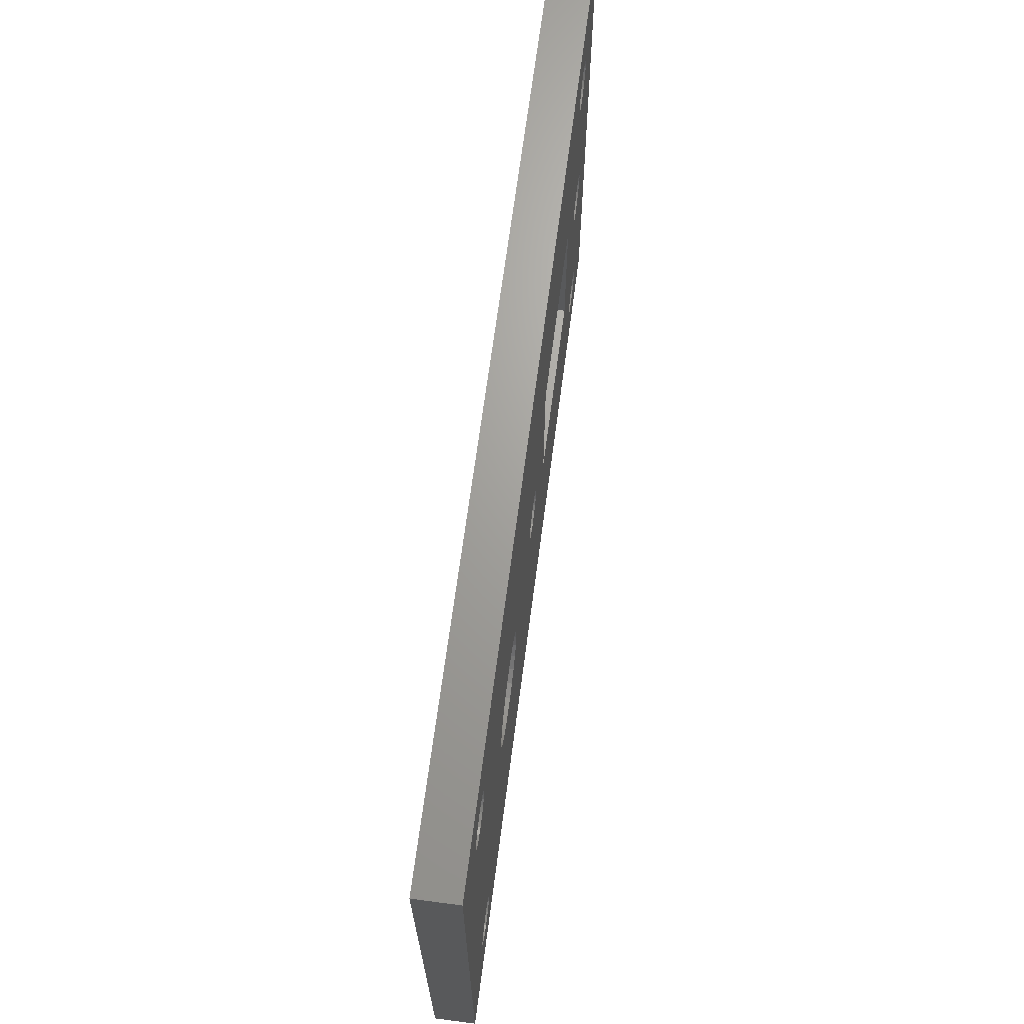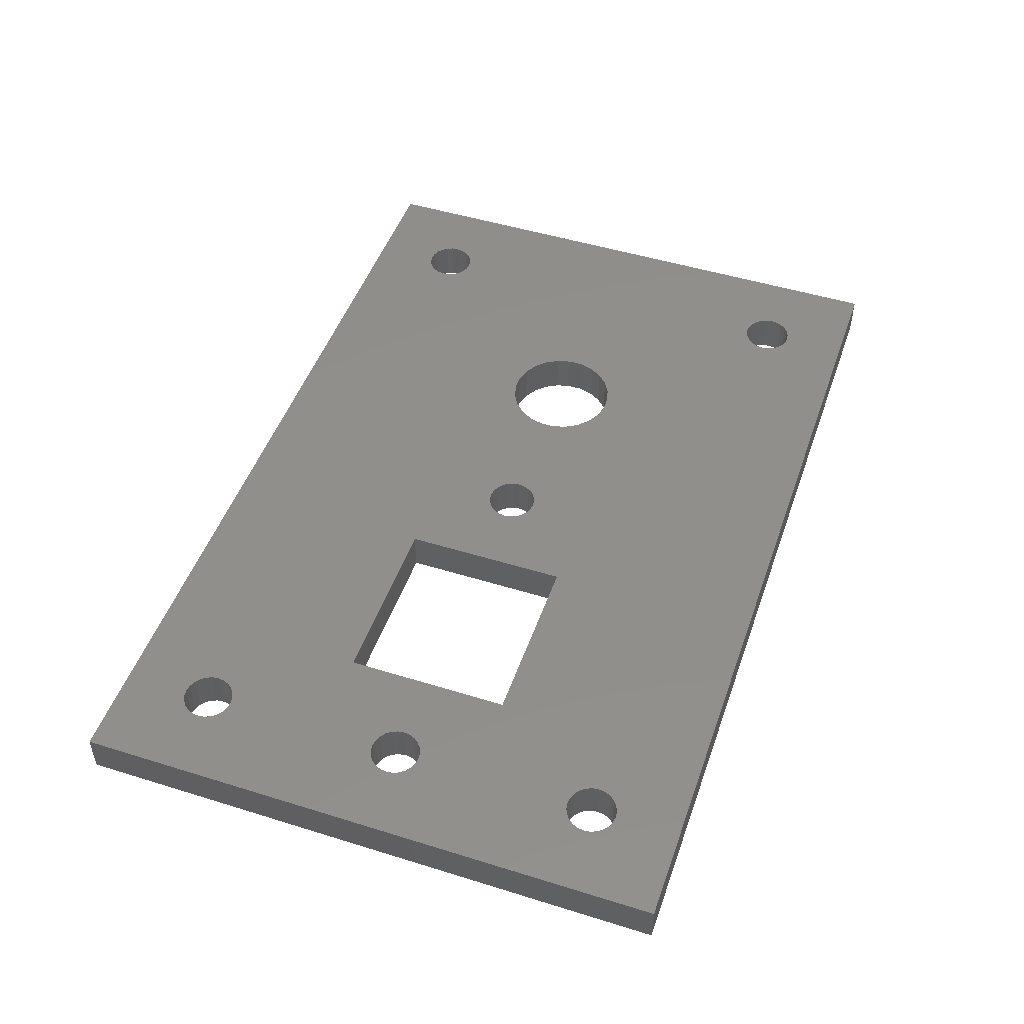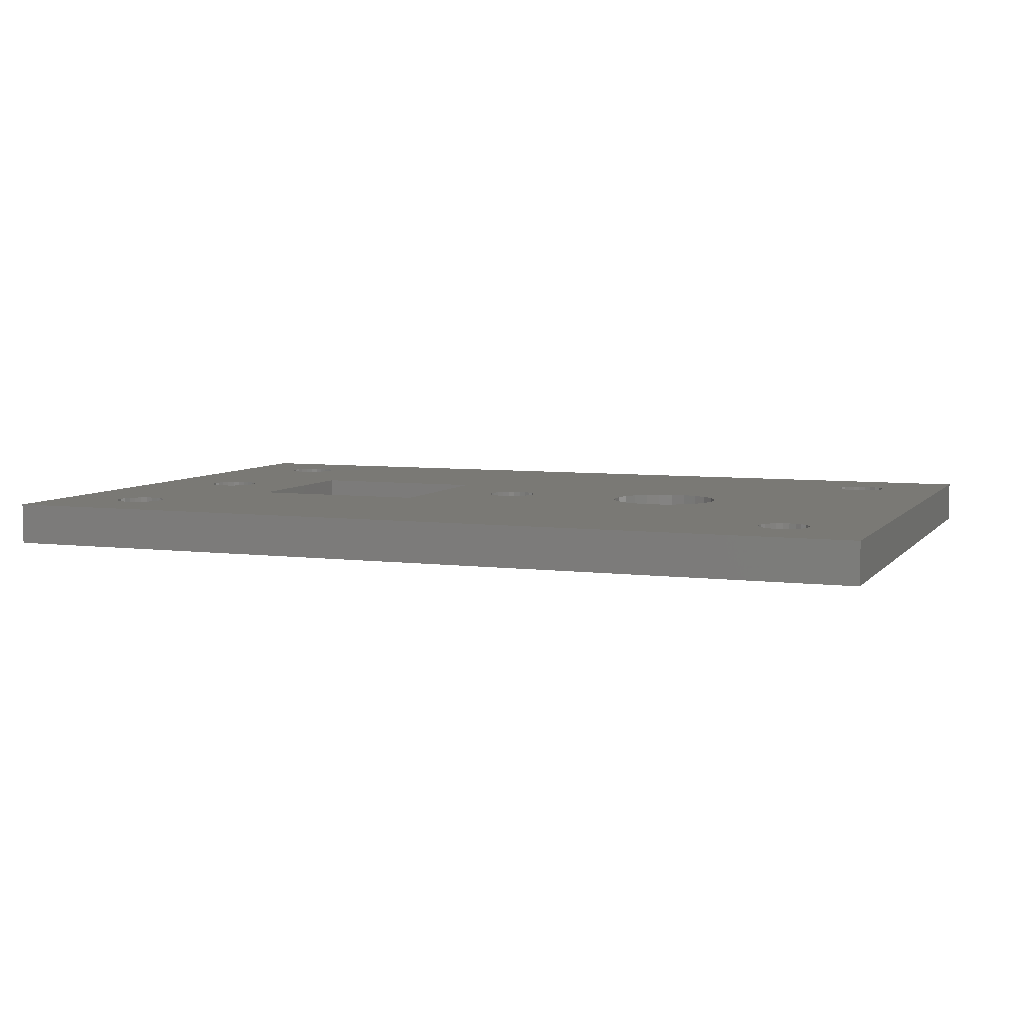
<metadata>
{"format":"stl","ext":"stl","renderer":"f3d","projection":"perspective","resolution":1024,"background":"white","views":[{"elev":67.9,"azim":97.5,"up":"+Y"},{"elev":48.8,"azim":-70.9,"up":"+Z"},{"elev":6.1,"azim":20.9,"up":"+Z"}]}
</metadata>
<code>
# stl→obj: 360 verts, 748 faces
v 0 43 0
v 4.7 36.5 0
v 0 0 0
v 4.761 36.97 0
v 4.941 37.4 0
v 5.227 37.77 0
v 5.6 38.06 0
v 6.034 38.24 0
v 6.5 38.3 0
v 65 43 0
v 6.966 38.24 0
v 7.4 38.06 0
v 7.773 37.77 0
v 8.059 37.4 0
v 8.239 36.97 0
v 8.3 36.5 0
v 13 27.5 0
v 8.3 21.5 0
v 8.3 6.5 0
v 26 27.5 0
v 31.6 23.06 0
v 31.23 22.77 0
v 30.94 22.4 0
v 26 15.5 0
v 30.76 21.97 0
v 30.7 21.5 0
v 32.03 23.24 0
v 32.5 23.3 0
v 32.97 23.24 0
v 33.4 23.06 0
v 33.77 22.77 0
v 34.06 22.4 0
v 57.6 38.06 0
v 34.24 21.97 0
v 34.3 21.5 0
v 57.23 37.77 0
v 43.08 24.68 0
v 42.34 23.95 0
v 41.81 23.05 0
v 41.54 22.04 0
v 41.53 21.5 0
v 41.53 20.99 0
v 43.98 25.2 0
v 44.99 25.47 0
v 45.5 25.47 0
v 46.04 25.46 0
v 47.05 25.19 0
v 56.94 37.4 0
v 47.95 24.66 0
v 48.68 23.92 0
v 49.2 23.02 0
v 49.47 22.01 0
v 56.76 36.97 0
v 56.7 36.5 0
v 58.03 38.24 0
v 58.5 38.3 0
v 58.97 38.24 0
v 59.4 38.06 0
v 59.77 37.77 0
v 60.06 37.4 0
v 60.24 36.97 0
v 60.3 36.5 0
v 60.3 6.5 0
v 6.5 4.7 0
v 65 0 0
v 6.034 4.761 0
v 5.6 4.941 0
v 5.227 5.227 0
v 4.941 5.6 0
v 4.761 6.034 0
v 4.7 6.5 0
v 4.7 21.5 0
v 6.966 4.761 0
v 7.4 4.941 0
v 7.773 5.227 0
v 8.059 5.6 0
v 8.239 6.034 0
v 13 15.5 0
v 31.6 19.94 0
v 31.23 20.23 0
v 30.94 20.6 0
v 30.76 21.03 0
v 32.03 19.76 0
v 32.5 19.7 0
v 32.97 19.76 0
v 33.4 19.94 0
v 33.77 20.23 0
v 34.06 20.6 0
v 57.6 4.941 0
v 34.24 21.03 0
v 57.23 5.227 0
v 43.05 18.34 0
v 42.32 19.08 0
v 41.8 19.98 0
v 43.95 17.81 0
v 44.96 17.54 0
v 45.5 17.53 0
v 46.01 17.53 0
v 47.02 17.8 0
v 56.94 5.6 0
v 47.92 18.32 0
v 48.66 19.05 0
v 49.19 19.95 0
v 49.46 20.96 0
v 49.47 21.5 0
v 56.76 6.034 0
v 56.7 6.5 0
v 58.03 4.761 0
v 58.5 4.7 0
v 58.97 4.761 0
v 59.4 4.941 0
v 59.77 5.227 0
v 60.06 5.6 0
v 60.24 6.034 0
v 56.76 36.03 0
v 56.76 6.966 0
v 56.94 35.6 0
v 56.94 7.4 0
v 57.23 35.23 0
v 57.23 7.773 0
v 57.6 34.94 0
v 57.6 8.059 0
v 58.03 34.76 0
v 58.03 8.239 0
v 58.5 34.7 0
v 58.5 8.3 0
v 58.97 34.76 0
v 58.97 8.239 0
v 59.4 34.94 0
v 59.4 8.059 0
v 59.77 35.23 0
v 59.77 7.773 0
v 60.06 35.6 0
v 60.06 7.4 0
v 60.24 36.03 0
v 60.24 6.966 0
v 4.761 21.03 0
v 4.761 6.966 0
v 4.941 20.6 0
v 4.941 7.4 0
v 5.227 20.23 0
v 5.227 7.773 0
v 5.6 19.94 0
v 5.6 8.059 0
v 6.034 19.76 0
v 6.034 8.239 0
v 6.5 19.7 0
v 6.5 8.3 0
v 6.966 19.76 0
v 6.966 8.239 0
v 7.4 19.94 0
v 7.4 8.059 0
v 7.773 20.23 0
v 7.773 7.773 0
v 8.059 20.6 0
v 8.059 7.4 0
v 8.239 21.03 0
v 8.239 6.966 0
v 4.761 36.03 0
v 4.761 21.97 0
v 4.941 35.6 0
v 4.941 22.4 0
v 5.227 35.23 0
v 5.227 22.77 0
v 5.6 34.94 0
v 5.6 23.06 0
v 6.034 34.76 0
v 6.034 23.24 0
v 6.5 34.7 0
v 6.5 23.3 0
v 6.966 34.76 0
v 6.966 23.24 0
v 7.4 34.94 0
v 7.4 23.06 0
v 7.773 35.23 0
v 7.773 22.77 0
v 8.059 35.6 0
v 8.059 22.4 0
v 8.239 36.03 0
v 8.239 21.97 0
v 0 0 3
v 4.7 6.5 3
v 0 43 3
v 4.761 6.034 3
v 4.941 5.6 3
v 5.227 5.227 3
v 5.6 4.941 3
v 6.034 4.761 3
v 6.5 4.7 3
v 65 0 3
v 6.966 4.761 3
v 7.4 4.941 3
v 7.773 5.227 3
v 8.059 5.6 3
v 8.239 6.034 3
v 8.3 6.5 3
v 13 15.5 3
v 8.3 21.5 3
v 8.3 36.5 3
v 26 15.5 3
v 31.6 19.94 3
v 31.23 20.23 3
v 30.94 20.6 3
v 26 27.5 3
v 30.76 21.03 3
v 30.7 21.5 3
v 32.03 19.76 3
v 32.5 19.7 3
v 32.97 19.76 3
v 33.4 19.94 3
v 33.77 20.23 3
v 34.06 20.6 3
v 57.6 4.941 3
v 34.24 21.03 3
v 34.3 21.5 3
v 57.23 5.227 3
v 43.05 18.34 3
v 42.32 19.08 3
v 41.8 19.98 3
v 41.53 20.99 3
v 43.95 17.81 3
v 44.96 17.54 3
v 45.5 17.53 3
v 46.01 17.53 3
v 47.02 17.8 3
v 56.94 5.6 3
v 47.92 18.32 3
v 48.66 19.05 3
v 49.19 19.95 3
v 49.46 20.96 3
v 49.47 21.5 3
v 49.47 22.01 3
v 56.76 6.034 3
v 56.7 6.5 3
v 58.03 4.761 3
v 58.5 4.7 3
v 58.97 4.761 3
v 59.4 4.941 3
v 59.77 5.227 3
v 60.06 5.6 3
v 60.24 6.034 3
v 60.3 6.5 3
v 60.3 36.5 3
v 6.5 38.3 3
v 65 43 3
v 6.034 38.24 3
v 5.6 38.06 3
v 5.227 37.77 3
v 4.941 37.4 3
v 4.761 36.97 3
v 4.7 36.5 3
v 4.7 21.5 3
v 6.966 38.24 3
v 7.4 38.06 3
v 7.773 37.77 3
v 8.059 37.4 3
v 8.239 36.97 3
v 13 27.5 3
v 31.6 23.06 3
v 31.23 22.77 3
v 30.94 22.4 3
v 30.76 21.97 3
v 32.03 23.24 3
v 32.5 23.3 3
v 32.97 23.24 3
v 33.4 23.06 3
v 33.77 22.77 3
v 34.06 22.4 3
v 57.6 38.06 3
v 34.24 21.97 3
v 57.23 37.77 3
v 43.08 24.68 3
v 42.34 23.95 3
v 41.81 23.05 3
v 41.54 22.04 3
v 41.53 21.5 3
v 43.98 25.2 3
v 44.99 25.47 3
v 45.5 25.47 3
v 46.04 25.46 3
v 47.05 25.19 3
v 56.94 37.4 3
v 47.95 24.66 3
v 48.68 23.92 3
v 49.2 23.02 3
v 56.76 36.97 3
v 56.7 36.5 3
v 58.03 38.24 3
v 58.5 38.3 3
v 58.97 38.24 3
v 59.4 38.06 3
v 59.77 37.77 3
v 60.06 37.4 3
v 60.24 36.97 3
v 56.76 6.966 3
v 56.76 36.03 3
v 56.94 7.4 3
v 56.94 35.6 3
v 57.23 7.773 3
v 57.23 35.23 3
v 57.6 8.059 3
v 57.6 34.94 3
v 58.03 8.239 3
v 58.03 34.76 3
v 58.5 8.3 3
v 58.5 34.7 3
v 58.97 8.239 3
v 58.97 34.76 3
v 59.4 8.059 3
v 59.4 34.94 3
v 59.77 7.773 3
v 59.77 35.23 3
v 60.06 7.4 3
v 60.06 35.6 3
v 60.24 6.966 3
v 60.24 36.03 3
v 4.761 21.97 3
v 4.761 36.03 3
v 4.941 35.6 3
v 4.941 22.4 3
v 5.227 22.77 3
v 5.227 35.23 3
v 5.6 34.94 3
v 5.6 23.06 3
v 6.034 34.76 3
v 6.034 23.24 3
v 6.5 34.7 3
v 6.5 23.3 3
v 6.966 23.24 3
v 6.966 34.76 3
v 7.4 34.94 3
v 7.4 23.06 3
v 7.773 35.23 3
v 7.773 22.77 3
v 8.059 35.6 3
v 8.059 22.4 3
v 8.239 36.03 3
v 8.239 21.97 3
v 4.761 6.966 3
v 4.761 21.03 3
v 4.941 20.6 3
v 4.941 7.4 3
v 5.227 7.773 3
v 5.227 20.23 3
v 5.6 19.94 3
v 5.6 8.059 3
v 6.034 19.76 3
v 6.034 8.239 3
v 6.5 8.3 3
v 6.5 19.7 3
v 6.966 8.239 3
v 6.966 19.76 3
v 7.4 19.94 3
v 7.4 8.059 3
v 7.773 20.23 3
v 7.773 7.773 3
v 8.059 20.6 3
v 8.059 7.4 3
v 8.239 21.03 3
v 8.239 6.966 3
f 1 2 3
f 2 1 4
f 4 1 5
f 5 1 6
f 6 1 7
f 7 1 8
f 8 1 9
f 9 1 10
f 9 10 11
f 11 10 12
f 12 10 13
f 13 10 14
f 14 10 15
f 15 10 16
f 16 10 17
f 16 17 18
f 18 17 19
f 17 10 20
f 20 10 21
f 20 21 22
f 20 22 23
f 20 23 24
f 24 23 25
f 24 25 26
f 21 10 27
f 27 10 28
f 28 10 29
f 29 10 30
f 30 10 31
f 31 10 32
f 32 10 33
f 32 33 34
f 34 33 35
f 35 33 36
f 35 36 37
f 35 37 38
f 35 38 39
f 35 39 40
f 35 40 41
f 35 41 42
f 37 36 43
f 43 36 44
f 44 36 45
f 45 36 46
f 46 36 47
f 47 36 48
f 47 48 49
f 49 48 50
f 50 48 51
f 51 48 52
f 52 48 53
f 52 53 54
f 33 10 55
f 55 10 56
f 56 10 57
f 57 10 58
f 58 10 59
f 59 10 60
f 60 10 61
f 61 10 62
f 62 10 63
f 3 64 65
f 64 3 66
f 66 3 67
f 67 3 68
f 68 3 69
f 69 3 70
f 70 3 71
f 71 3 2
f 71 2 72
f 65 64 73
f 65 73 74
f 65 74 75
f 65 75 76
f 65 76 77
f 65 77 19
f 65 19 78
f 78 19 17
f 65 78 24
f 65 24 79
f 79 24 80
f 80 24 81
f 81 24 82
f 82 24 26
f 65 79 83
f 65 83 84
f 65 84 85
f 65 85 86
f 65 86 87
f 65 87 88
f 65 88 89
f 89 88 90
f 89 90 35
f 89 35 91
f 91 35 92
f 92 35 93
f 93 35 94
f 94 35 42
f 91 92 95
f 91 95 96
f 91 96 97
f 91 97 98
f 91 98 99
f 91 99 100
f 100 99 101
f 100 101 102
f 100 102 103
f 100 103 104
f 100 104 105
f 100 105 52
f 100 52 106
f 106 52 107
f 107 52 54
f 65 89 108
f 65 108 109
f 65 109 110
f 65 110 111
f 65 111 112
f 65 112 113
f 65 113 114
f 65 114 63
f 65 63 10
f 115 107 54
f 107 115 116
f 116 115 117
f 116 117 118
f 118 117 119
f 118 119 120
f 120 119 121
f 120 121 122
f 122 121 123
f 122 123 124
f 124 123 125
f 124 125 126
f 126 125 127
f 126 127 128
f 128 127 129
f 128 129 130
f 130 129 131
f 130 131 132
f 132 131 133
f 132 133 134
f 134 133 135
f 134 135 136
f 136 135 62
f 136 62 63
f 137 71 72
f 71 137 138
f 138 137 139
f 138 139 140
f 140 139 141
f 140 141 142
f 142 141 143
f 142 143 144
f 144 143 145
f 144 145 146
f 146 145 147
f 146 147 148
f 148 147 149
f 148 149 150
f 150 149 151
f 150 151 152
f 152 151 153
f 152 153 154
f 154 153 155
f 154 155 156
f 156 155 157
f 156 157 158
f 158 157 18
f 158 18 19
f 159 72 2
f 72 159 160
f 160 159 161
f 160 161 162
f 162 161 163
f 162 163 164
f 164 163 165
f 164 165 166
f 166 165 167
f 166 167 168
f 168 167 169
f 168 169 170
f 170 169 171
f 170 171 172
f 172 171 173
f 172 173 174
f 174 173 175
f 174 175 176
f 176 175 177
f 176 177 178
f 178 177 179
f 178 179 180
f 180 179 16
f 180 16 18
f 181 182 183
f 182 181 184
f 184 181 185
f 185 181 186
f 186 181 187
f 187 181 188
f 188 181 189
f 189 181 190
f 189 190 191
f 191 190 192
f 192 190 193
f 193 190 194
f 194 190 195
f 195 190 196
f 196 190 197
f 196 197 198
f 198 197 199
f 197 190 200
f 200 190 201
f 200 201 202
f 200 202 203
f 200 203 204
f 204 203 205
f 204 205 206
f 201 190 207
f 207 190 208
f 208 190 209
f 209 190 210
f 210 190 211
f 211 190 212
f 212 190 213
f 212 213 214
f 214 213 215
f 215 213 216
f 215 216 217
f 215 217 218
f 215 218 219
f 215 219 220
f 217 216 221
f 221 216 222
f 222 216 223
f 223 216 224
f 224 216 225
f 225 216 226
f 225 226 227
f 227 226 228
f 228 226 229
f 229 226 230
f 230 226 231
f 231 226 232
f 232 226 233
f 232 233 234
f 213 190 235
f 235 190 236
f 236 190 237
f 237 190 238
f 238 190 239
f 239 190 240
f 240 190 241
f 241 190 242
f 242 190 243
f 183 244 245
f 244 183 246
f 246 183 247
f 247 183 248
f 248 183 249
f 249 183 250
f 250 183 251
f 251 183 182
f 251 182 252
f 245 244 253
f 245 253 254
f 245 254 255
f 245 255 256
f 245 256 257
f 245 257 199
f 245 199 258
f 258 199 197
f 245 258 204
f 245 204 259
f 259 204 260
f 260 204 261
f 261 204 262
f 262 204 206
f 245 259 263
f 245 263 264
f 245 264 265
f 245 265 266
f 245 266 267
f 245 267 268
f 245 268 269
f 269 268 270
f 269 270 215
f 269 215 271
f 271 215 272
f 272 215 273
f 273 215 274
f 274 215 275
f 275 215 276
f 276 215 220
f 271 272 277
f 271 277 278
f 271 278 279
f 271 279 280
f 271 280 281
f 271 281 282
f 282 281 283
f 282 283 284
f 282 284 285
f 282 285 232
f 282 232 286
f 286 232 287
f 287 232 234
f 245 269 288
f 245 288 289
f 245 289 290
f 245 290 291
f 245 291 292
f 245 292 293
f 245 293 294
f 245 294 243
f 245 243 190
f 295 287 234
f 287 295 296
f 296 295 297
f 296 297 298
f 298 297 299
f 298 299 300
f 300 299 301
f 300 301 302
f 302 301 303
f 302 303 304
f 304 303 305
f 304 305 306
f 306 305 307
f 306 307 308
f 308 307 309
f 308 309 310
f 310 309 311
f 310 311 312
f 312 311 313
f 312 313 314
f 314 313 315
f 314 315 316
f 316 315 242
f 316 242 243
f 317 251 252
f 251 317 318
f 318 317 319
f 319 317 320
f 319 320 321
f 319 321 322
f 322 321 323
f 323 321 324
f 323 324 325
f 325 324 326
f 325 326 327
f 327 326 328
f 327 328 329
f 327 329 330
f 330 329 331
f 331 329 332
f 331 332 333
f 333 332 334
f 333 334 335
f 335 334 336
f 335 336 337
f 337 336 338
f 337 338 198
f 337 198 199
f 339 252 182
f 252 339 340
f 340 339 341
f 341 339 342
f 341 342 343
f 341 343 344
f 344 343 345
f 345 343 346
f 345 346 347
f 347 346 348
f 347 348 349
f 347 349 350
f 350 349 351
f 350 351 352
f 352 351 353
f 353 351 354
f 353 354 355
f 355 354 356
f 355 356 357
f 357 356 358
f 357 358 359
f 359 358 360
f 359 360 196
f 359 196 198
f 10 190 65
f 190 10 245
f 190 3 65
f 3 190 181
f 183 3 181
f 3 183 1
f 183 10 1
f 10 183 245
f 197 24 78
f 24 197 200
f 204 24 200
f 24 204 20
f 204 17 20
f 17 204 258
f 17 197 78
f 197 17 258
f 196 77 195
f 77 196 19
f 360 19 196
f 19 360 158
f 358 158 360
f 158 358 156
f 356 156 358
f 156 356 154
f 356 152 154
f 152 356 354
f 354 150 152
f 150 354 351
f 351 148 150
f 148 351 349
f 349 146 148
f 146 349 348
f 348 144 146
f 144 348 346
f 346 142 144
f 142 346 343
f 142 342 140
f 342 142 343
f 140 339 138
f 339 140 342
f 138 182 71
f 182 138 339
f 71 184 70
f 184 71 182
f 70 185 69
f 185 70 184
f 69 186 68
f 186 69 185
f 186 67 68
f 67 186 187
f 187 66 67
f 66 187 188
f 188 64 66
f 64 188 189
f 189 73 64
f 73 189 191
f 191 74 73
f 74 191 192
f 192 75 74
f 75 192 193
f 194 75 193
f 75 194 76
f 195 76 194
f 76 195 77
f 347 147 145
f 147 347 350
f 350 149 147
f 149 350 352
f 352 151 149
f 151 352 353
f 353 153 151
f 153 353 355
f 357 153 355
f 153 357 155
f 359 155 357
f 155 359 157
f 198 157 359
f 157 198 18
f 338 18 198
f 18 338 180
f 336 180 338
f 180 336 178
f 334 178 336
f 178 334 176
f 334 174 176
f 174 334 332
f 332 172 174
f 172 332 329
f 329 170 172
f 170 329 328
f 328 168 170
f 168 328 326
f 326 166 168
f 166 326 324
f 324 164 166
f 164 324 321
f 164 320 162
f 320 164 321
f 162 317 160
f 317 162 320
f 160 252 72
f 252 160 317
f 72 340 137
f 340 72 252
f 137 341 139
f 341 137 340
f 139 344 141
f 344 139 341
f 344 143 141
f 143 344 345
f 345 145 143
f 145 345 347
f 325 169 167
f 169 325 327
f 327 171 169
f 171 327 330
f 330 173 171
f 173 330 331
f 331 175 173
f 175 331 333
f 335 175 333
f 175 335 177
f 337 177 335
f 177 337 179
f 199 179 337
f 179 199 16
f 257 16 199
f 16 257 15
f 256 15 257
f 15 256 14
f 255 14 256
f 14 255 13
f 255 12 13
f 12 255 254
f 254 11 12
f 11 254 253
f 253 9 11
f 9 253 244
f 244 8 9
f 8 244 246
f 246 7 8
f 7 246 247
f 247 6 7
f 6 247 248
f 6 249 5
f 249 6 248
f 5 250 4
f 250 5 249
f 4 251 2
f 251 4 250
f 2 318 159
f 318 2 251
f 159 319 161
f 319 159 318
f 161 322 163
f 322 161 319
f 322 165 163
f 165 322 323
f 323 167 165
f 167 323 325
f 215 90 214
f 90 215 35
f 270 35 215
f 35 270 34
f 268 34 270
f 34 268 32
f 267 32 268
f 32 267 31
f 267 30 31
f 30 267 266
f 266 29 30
f 29 266 265
f 265 28 29
f 28 265 264
f 264 27 28
f 27 264 263
f 263 21 27
f 21 263 259
f 259 22 21
f 22 259 260
f 22 261 23
f 261 22 260
f 23 262 25
f 262 23 261
f 25 206 26
f 206 25 262
f 26 205 82
f 205 26 206
f 82 203 81
f 203 82 205
f 81 202 80
f 202 81 203
f 202 79 80
f 79 202 201
f 201 83 79
f 83 201 207
f 207 84 83
f 84 207 208
f 208 85 84
f 85 208 209
f 209 86 85
f 86 209 210
f 210 87 86
f 87 210 211
f 212 87 211
f 87 212 88
f 214 88 212
f 88 214 90
f 307 126 128
f 126 307 305
f 305 124 126
f 124 305 303
f 303 122 124
f 122 303 301
f 301 120 122
f 120 301 299
f 120 297 118
f 297 120 299
f 118 295 116
f 295 118 297
f 116 234 107
f 234 116 295
f 107 233 106
f 233 107 234
f 106 226 100
f 226 106 233
f 100 216 91
f 216 100 226
f 216 89 91
f 89 216 213
f 213 108 89
f 108 213 235
f 235 109 108
f 109 235 236
f 236 110 109
f 110 236 237
f 237 111 110
f 111 237 238
f 238 112 111
f 112 238 239
f 240 112 239
f 112 240 113
f 241 113 240
f 113 241 114
f 242 114 241
f 114 242 63
f 315 63 242
f 63 315 136
f 313 136 315
f 136 313 134
f 311 134 313
f 134 311 132
f 311 130 132
f 130 311 309
f 309 128 130
f 128 309 307
f 231 104 230
f 104 231 105
f 232 105 231
f 105 232 52
f 285 52 232
f 52 285 51
f 284 51 285
f 51 284 50
f 283 50 284
f 50 283 49
f 283 47 49
f 47 283 281
f 281 46 47
f 46 281 280
f 280 45 46
f 45 280 279
f 279 44 45
f 44 279 278
f 278 43 44
f 43 278 277
f 277 37 43
f 37 277 272
f 272 38 37
f 38 272 273
f 38 274 39
f 274 38 273
f 39 275 40
f 275 39 274
f 40 276 41
f 276 40 275
f 41 220 42
f 220 41 276
f 42 219 94
f 219 42 220
f 94 218 93
f 218 94 219
f 93 217 92
f 217 93 218
f 217 95 92
f 95 217 221
f 221 96 95
f 96 221 222
f 222 97 96
f 97 222 223
f 223 98 97
f 98 223 224
f 224 99 98
f 99 224 225
f 225 101 99
f 101 225 227
f 227 102 101
f 102 227 228
f 229 102 228
f 102 229 103
f 230 103 229
f 103 230 104
f 243 135 316
f 135 243 62
f 294 62 243
f 62 294 61
f 293 61 294
f 61 293 60
f 292 60 293
f 60 292 59
f 292 58 59
f 58 292 291
f 291 57 58
f 57 291 290
f 290 56 57
f 56 290 289
f 289 55 56
f 55 289 288
f 288 33 55
f 33 288 269
f 269 36 33
f 36 269 271
f 36 282 48
f 282 36 271
f 48 286 53
f 286 48 282
f 53 287 54
f 287 53 286
f 54 296 115
f 296 54 287
f 115 298 117
f 298 115 296
f 117 300 119
f 300 117 298
f 300 121 119
f 121 300 302
f 302 123 121
f 123 302 304
f 304 125 123
f 125 304 306
f 306 127 125
f 127 306 308
f 308 129 127
f 129 308 310
f 310 131 129
f 131 310 312
f 314 131 312
f 131 314 133
f 316 133 314
f 133 316 135

</code>
